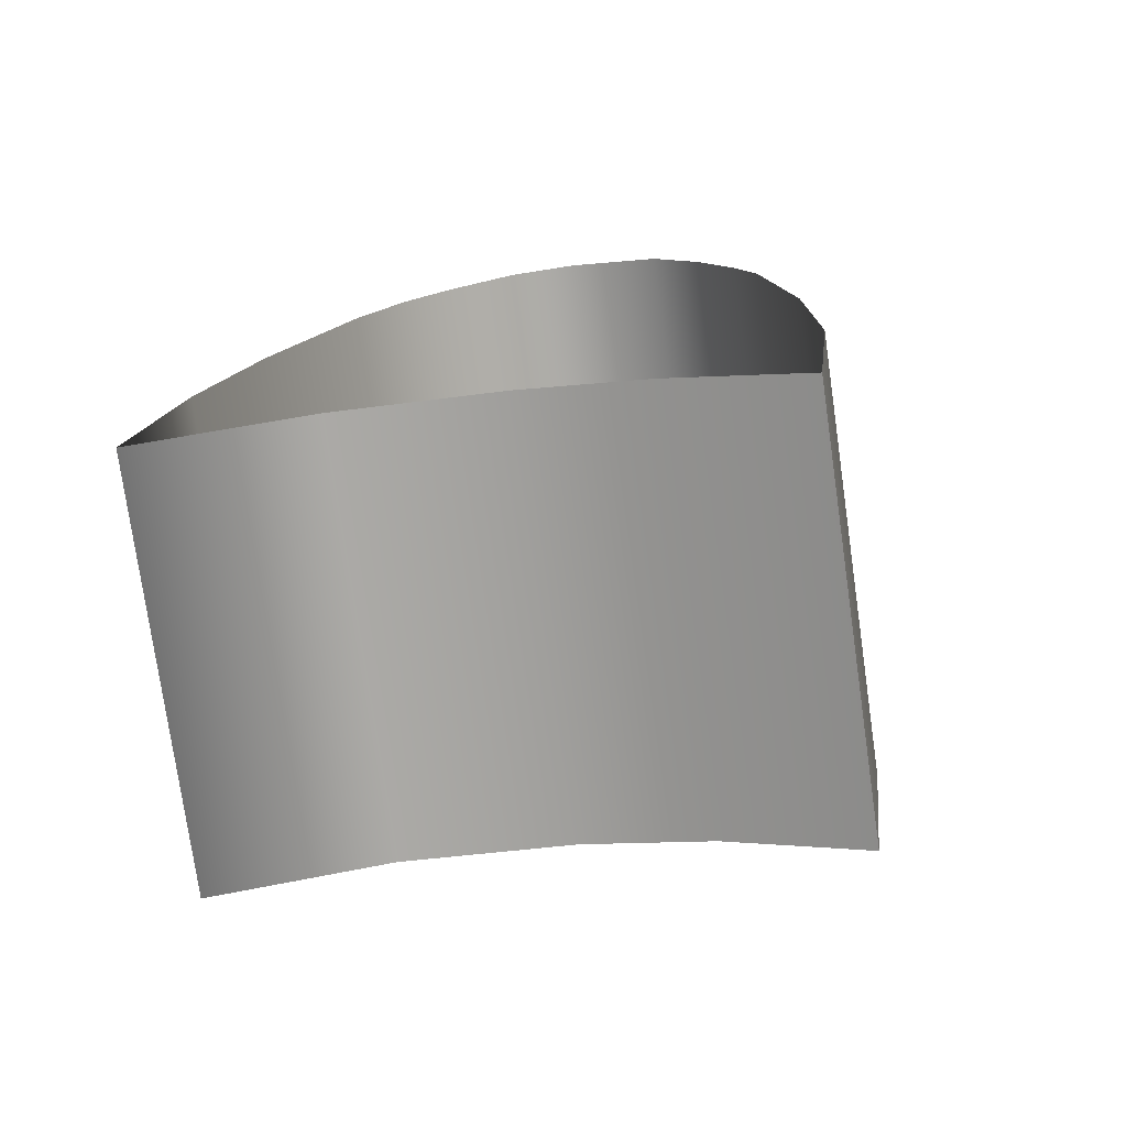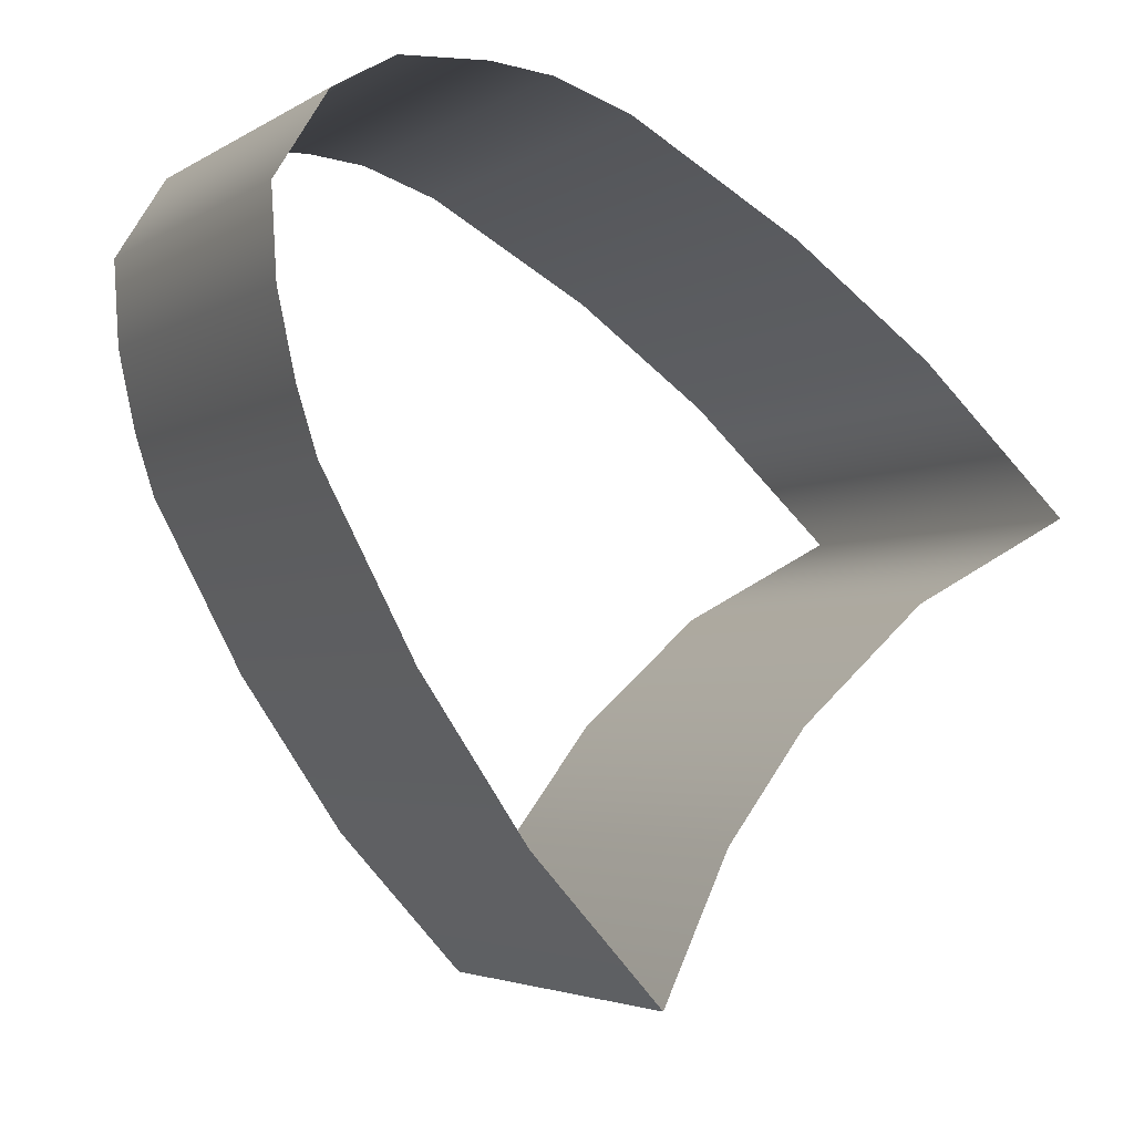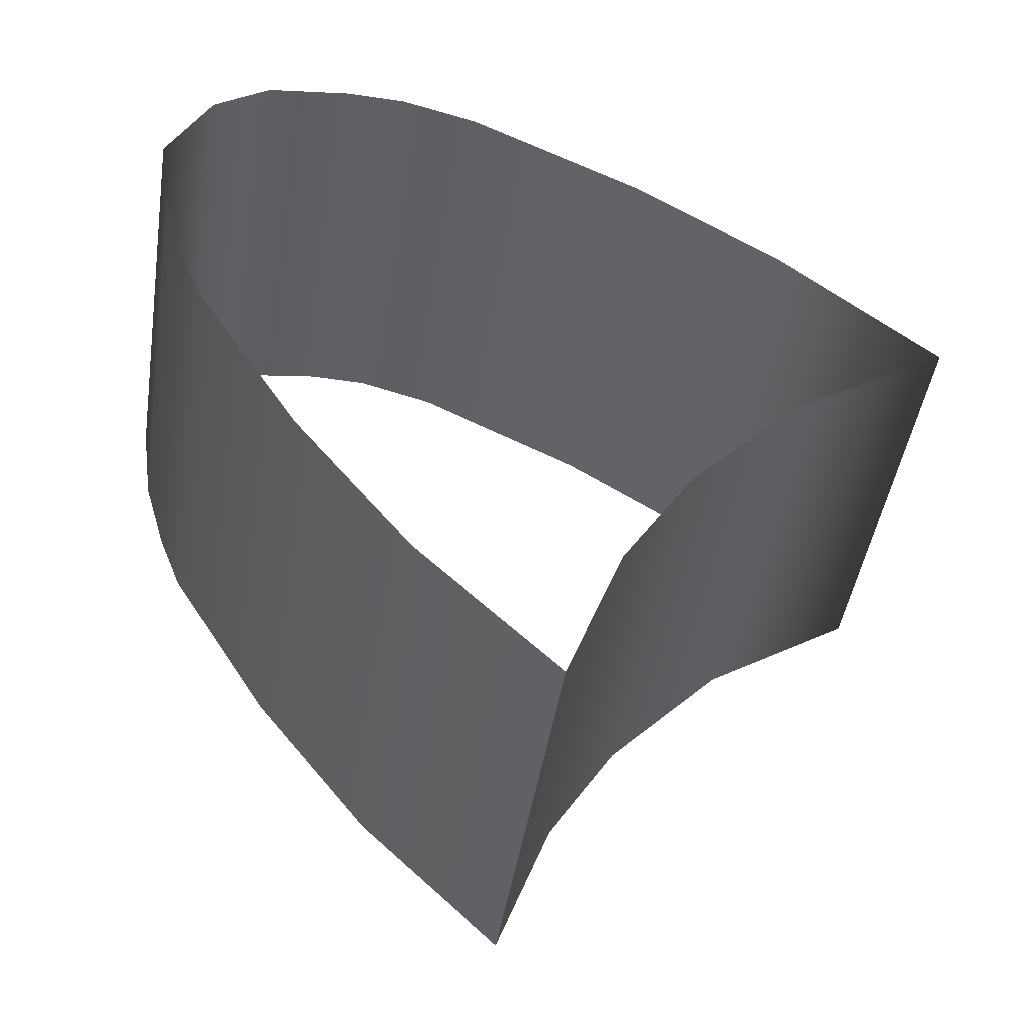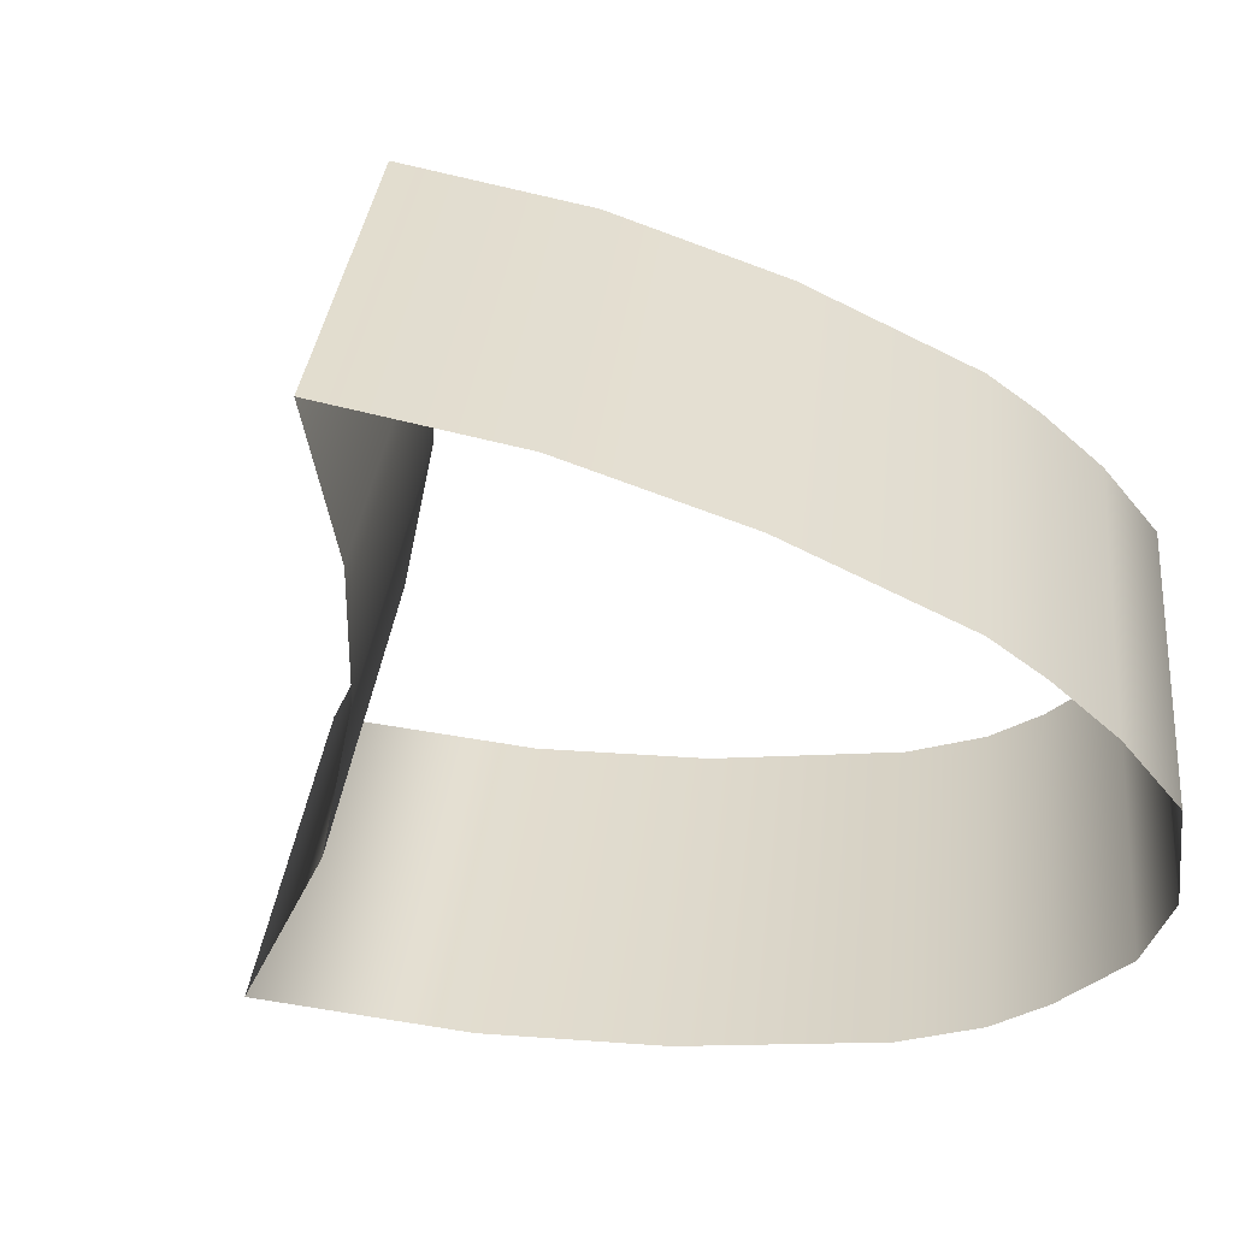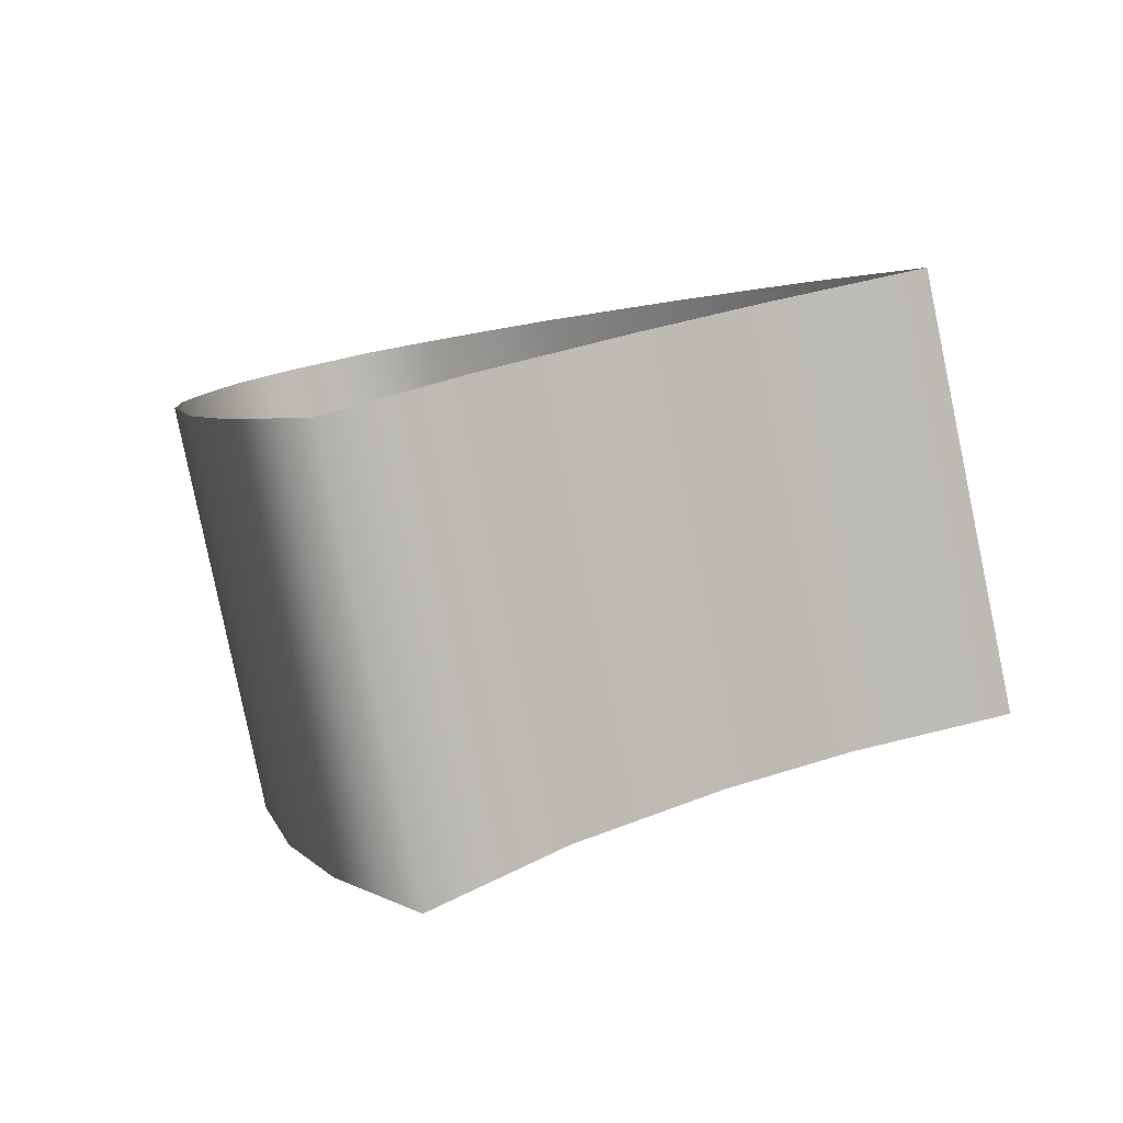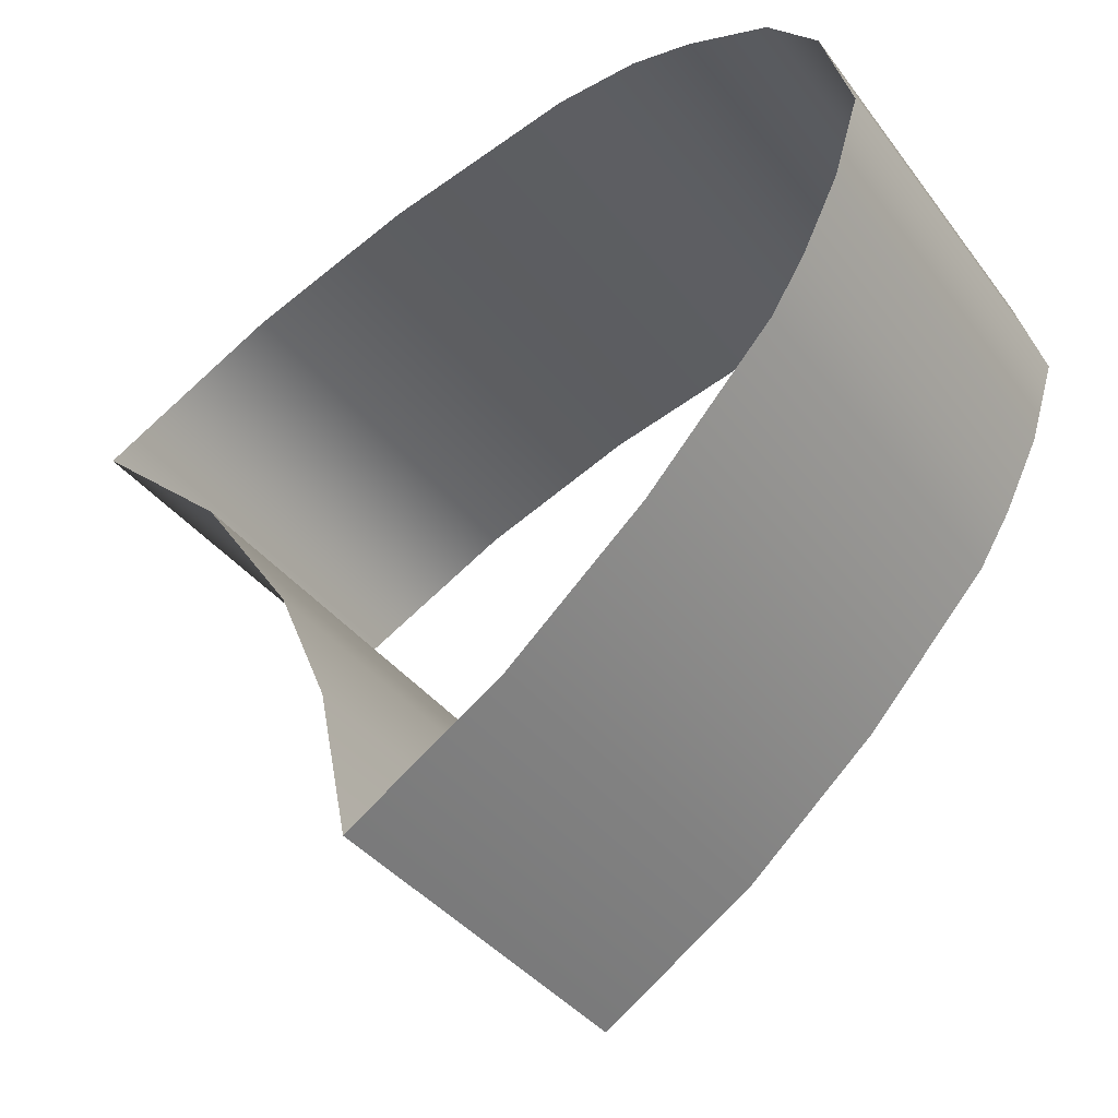
<metadata>
{"format":"obj","ext":"obj","renderer":"f3d","projection":"perspective","resolution":1024,"background":"white","views":[{"elev":23.4,"azim":-42.9,"up":"+Z"},{"elev":-16.7,"azim":152.4,"up":"+Y"},{"elev":-56.3,"azim":171.2,"up":"+Y"},{"elev":-45.9,"azim":30.9,"up":"+Z"},{"elev":10.4,"azim":-79.9,"up":"+Z"},{"elev":-22.6,"azim":32.6,"up":"+Y"}]}
</metadata>
<code>
o #ID1133
v -0.02413 -0.521 0.3208
v -0.02423 -0.5221 0.3181
v -0.02423 -0.5215 0.3209
v -0.02413 -0.5215 0.318
v -0.02413 -0.5215 0.318
v -0.02413 -0.521 0.3208
v -0.02423 -0.5221 0.3181
v -0.02423 -0.5215 0.3209
v -0.0244 -0.522 0.321
v -0.0244 -0.5226 0.3182
v -0.0244 -0.522 0.321
v -0.0244 -0.5226 0.3182
v -0.02441 -0.521 0.3179
v -0.02441 -0.5204 0.3207
v -0.02441 -0.5204 0.3207
v -0.02441 -0.521 0.3179
v -0.02457 -0.5224 0.3211
v -0.02457 -0.523 0.3183
v -0.02457 -0.5224 0.3211
v -0.02457 -0.523 0.3183
v -0.02479 -0.5201 0.3206
v -0.02479 -0.5207 0.3178
v -0.02479 -0.5201 0.3206
v -0.02479 -0.5207 0.3178
v -0.0253 -0.5241 0.3185
v -0.0253 -0.5235 0.3213
v -0.0253 -0.5241 0.3185
v -0.0253 -0.5235 0.3213
v -0.02536 -0.5206 0.3178
v -0.02536 -0.52 0.3206
v -0.02536 -0.52 0.3206
v -0.02536 -0.5206 0.3178
v -0.0261 -0.525 0.3187
v -0.0261 -0.5244 0.3215
v -0.0261 -0.525 0.3187
v -0.0261 -0.5244 0.3215
v -0.02577 -0.5206 0.3178
v -0.02577 -0.52 0.3206
v -0.02577 -0.52 0.3206
v -0.02577 -0.5206 0.3178
v -0.02707 -0.5258 0.3189
v -0.02707 -0.5252 0.3217
v -0.02707 -0.5252 0.3217
v -0.02707 -0.5258 0.3189
v -0.02631 -0.5207 0.3178
v -0.02631 -0.5201 0.3206
v -0.02631 -0.5201 0.3206
v -0.02631 -0.5207 0.3178
v -0.0274 -0.5249 0.3187
v -0.02707 -0.5252 0.3217
v -0.02707 -0.5258 0.3189
v -0.02741 -0.5243 0.3215
v -0.02741 -0.5243 0.3215
v -0.0274 -0.5249 0.3187
v -0.02707 -0.5252 0.3217
v -0.02707 -0.5258 0.3189
v -0.02751 -0.5207 0.3207
v -0.02751 -0.5212 0.3179
v -0.02751 -0.5207 0.3207
v -0.02751 -0.5212 0.3179
v -0.02786 -0.5235 0.3213
v -0.02785 -0.5241 0.3186
v -0.02785 -0.5241 0.3186
v -0.02786 -0.5235 0.3213
v -0.02852 -0.5218 0.3181
v -0.02852 -0.5212 0.3209
v -0.02852 -0.5212 0.3209
v -0.02852 -0.5218 0.3181
v -0.02861 -0.5233 0.3184
v -0.02861 -0.5227 0.3212
v -0.02861 -0.5227 0.3212
v -0.02861 -0.5233 0.3184
v -0.02962 -0.5226 0.3182
v -0.02962 -0.522 0.321
v -0.02962 -0.522 0.321
v -0.02962 -0.5226 0.3182
f 5 6 7
f 8 7 6
f 8 11 7
f 12 7 11
f 15 6 16
f 5 16 6
f 11 19 12
f 20 12 19
f 15 16 23
f 24 23 16
f 20 19 27
f 28 27 19
f 31 23 32
f 24 32 23
f 27 28 35
f 36 35 28
f 39 31 40
f 32 40 31
f 43 44 36
f 35 36 44
f 47 39 48
f 40 48 39
f 53 54 55
f 56 55 54
f 47 48 59
f 60 59 48
f 63 54 64
f 53 64 54
f 67 59 68
f 60 68 59
f 71 72 64
f 63 64 72
f 75 67 76
f 68 76 67
f 75 76 71
f 72 71 76
f 1 2 3
f 2 1 4
f 9 2 10
f 2 9 3
f 1 13 4
f 13 1 14
f 17 10 18
f 10 17 9
f 13 21 22
f 21 13 14
f 17 25 26
f 25 17 18
f 21 29 22
f 29 21 30
f 26 33 34
f 33 26 25
f 30 37 29
f 37 30 38
f 41 34 33
f 34 41 42
f 38 45 37
f 45 38 46
f 49 50 51
f 50 49 52
f 45 57 58
f 57 45 46
f 49 61 52
f 61 49 62
f 57 65 58
f 65 57 66
f 69 61 62
f 61 69 70
f 66 73 65
f 73 66 74
f 73 70 69
f 70 73 74

</code>
